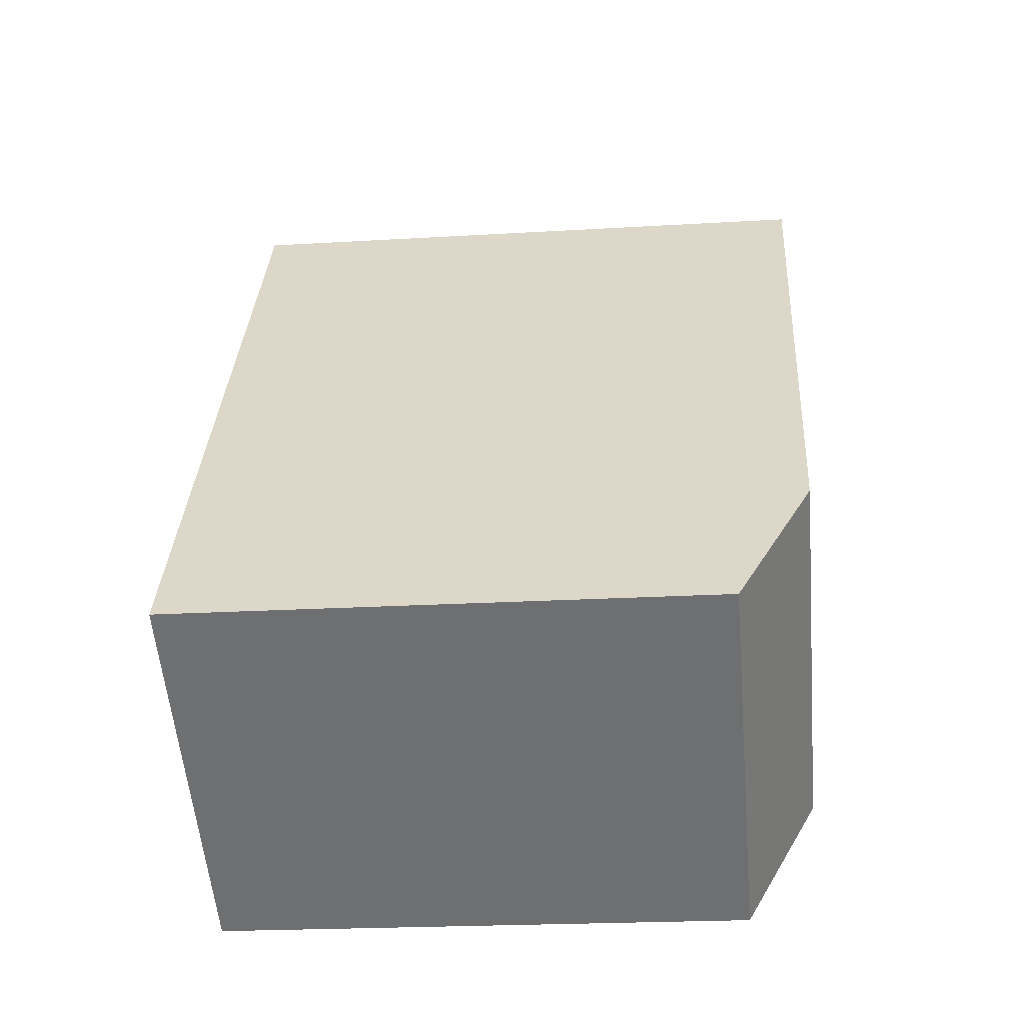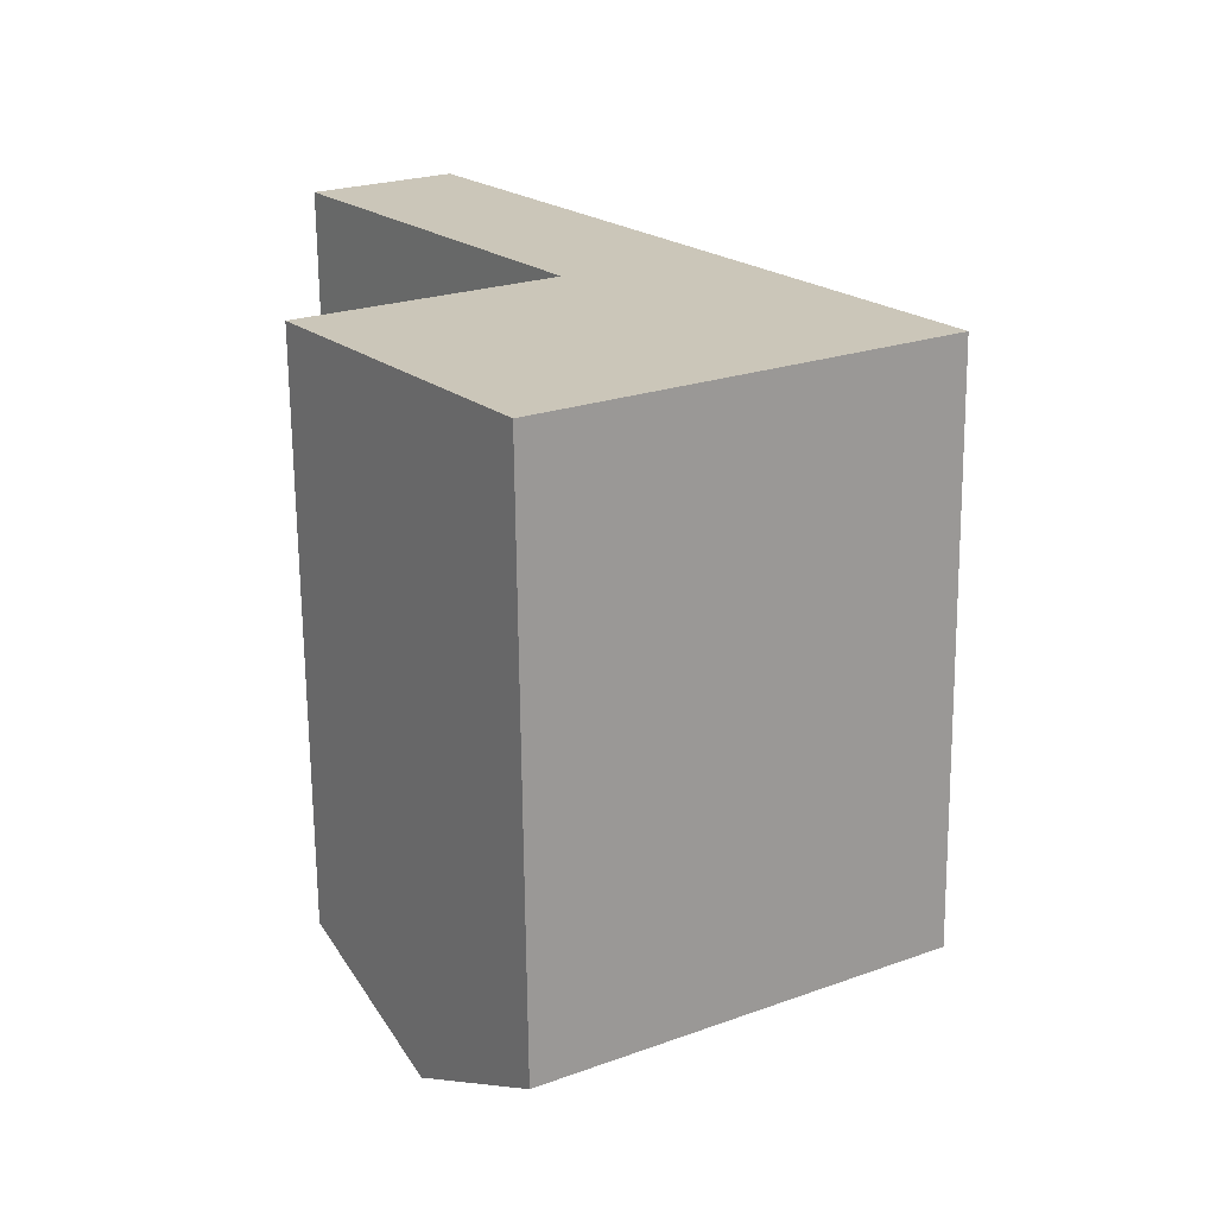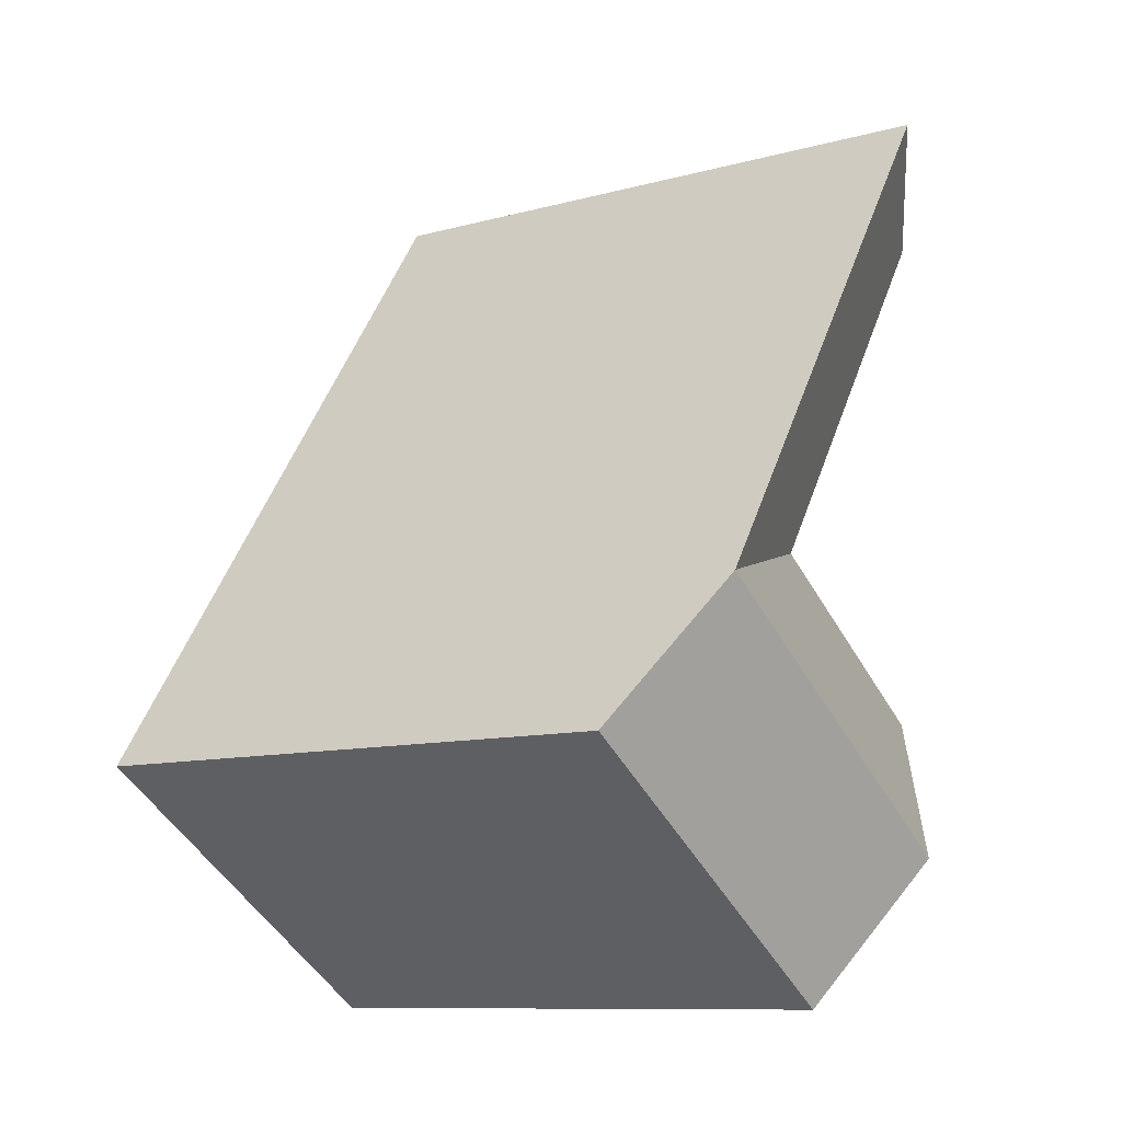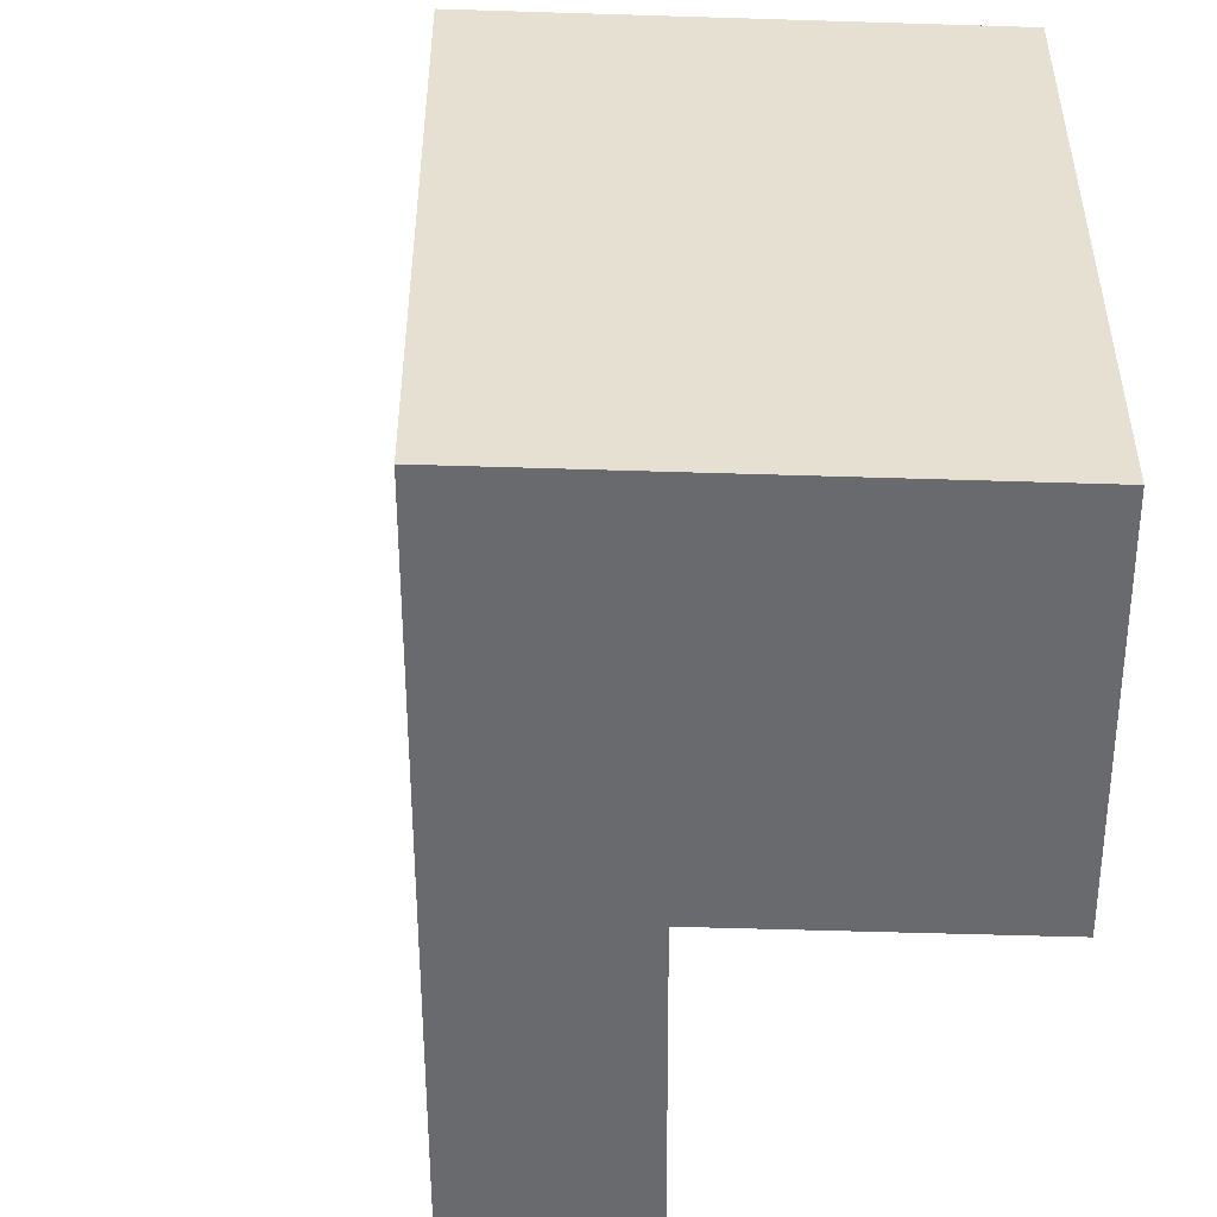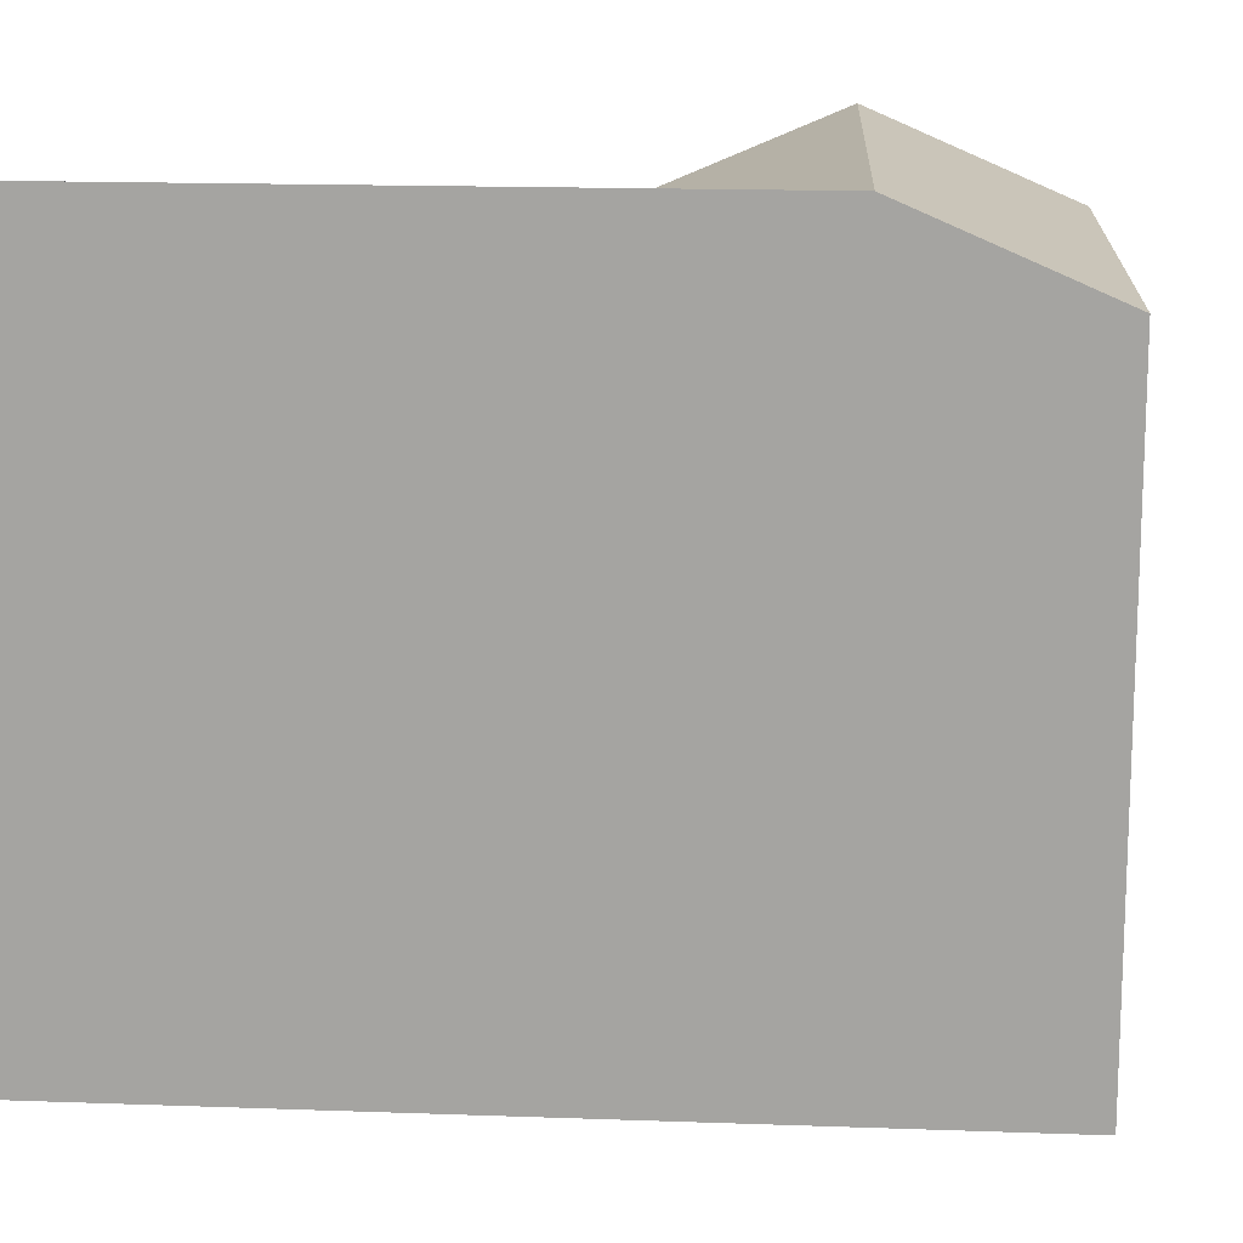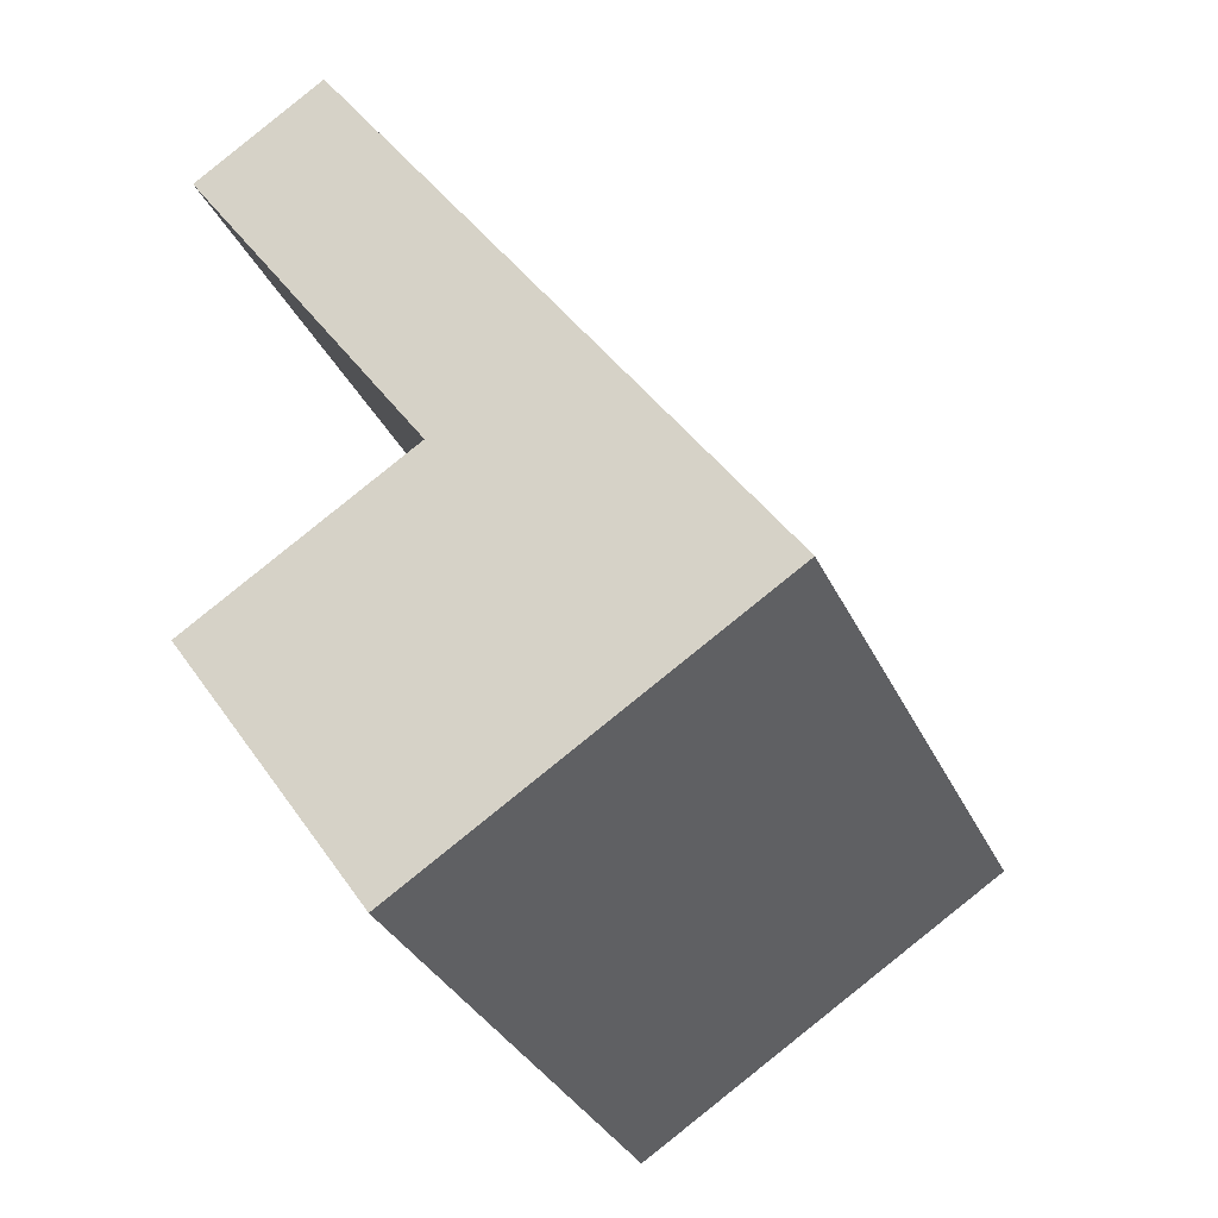
<metadata>
{"format":"obj","ext":"obj","renderer":"f3d","projection":"perspective","resolution":1024,"background":"white","views":[{"elev":-22.3,"azim":95.9,"up":"+Z"},{"elev":-69.0,"azim":0.6,"up":"+Z"},{"elev":-10.3,"azim":124.8,"up":"+Z"},{"elev":-53.0,"azim":145.4,"up":"+Y"},{"elev":15.8,"azim":59.6,"up":"+Y"},{"elev":-32.7,"azim":21.9,"up":"+Z"}]}
</metadata>
<code>
v  14.17 6.301e-16 -10.29
v  16.55 1.457e-15 -23.79
v  21.4 1.266e-15 -20.68
v  9.321 8.202e-16 -13.4
v  4.809 -1.934e-16 3.158
v  0 0 0
v  8.319 1.78e-15 -29.06
v  1.112 1.142e-15 -18.66
v  16.55 20.37 -23.79
v  21.4 20.37 -20.68
v  14.17 23.1 -10.29
v  17.78 23.1 -15.49
v  4.809 23.1 3.158
v  0.0004351 20.37 -0.0006447
v  9.322 20.37 -13.4
v  1.112 20.37 -18.66
v  8.32 20.37 -29.07
v  4.716 23.1 -23.86
v  12.94 23.1 -18.59
g defaultobject
f 1 2 3
f 2 1 4
f 5 4 1
f 4 5 6
f 4 7 2
f 7 4 8
f 9 3 2
f 3 9 10
f 10 1 3
f 1 10 11
f 11 10 12
f 1 13 5
f 13 1 11
f 5 14 6
f 14 5 13
f 14 4 6
f 4 14 15
f 4 16 8
f 16 4 15
f 16 7 8
f 7 16 17
f 17 16 18
f 17 2 7
f 2 17 9
f 12 9 19
f 9 12 10
f 12 15 11
f 12 19 15
f 15 13 11
f 13 15 14
f 18 15 19
f 15 18 16
f 17 19 9
f 19 17 18

</code>
